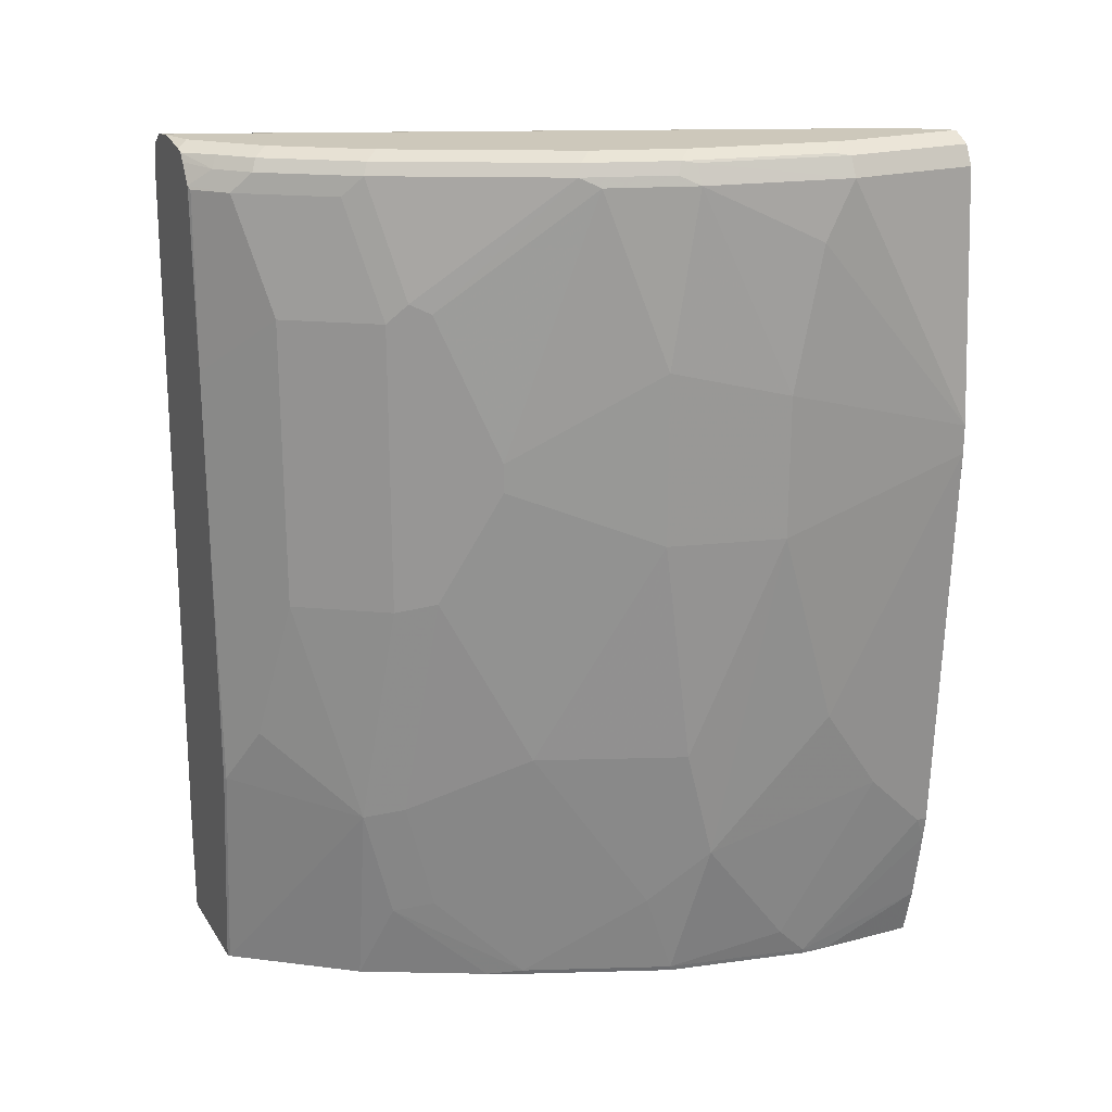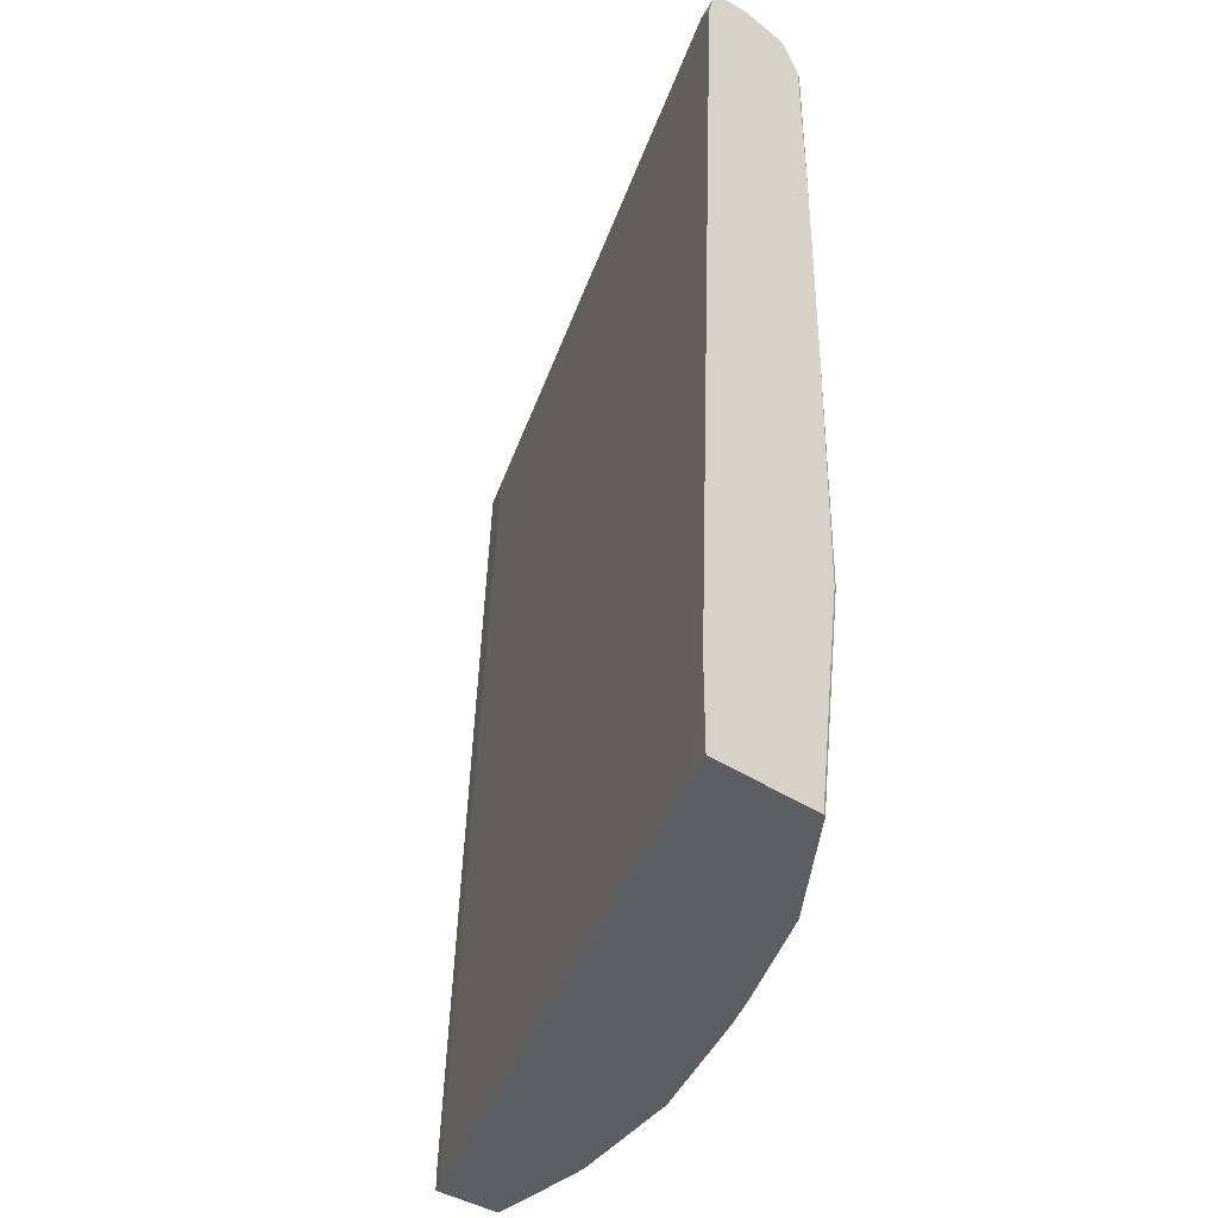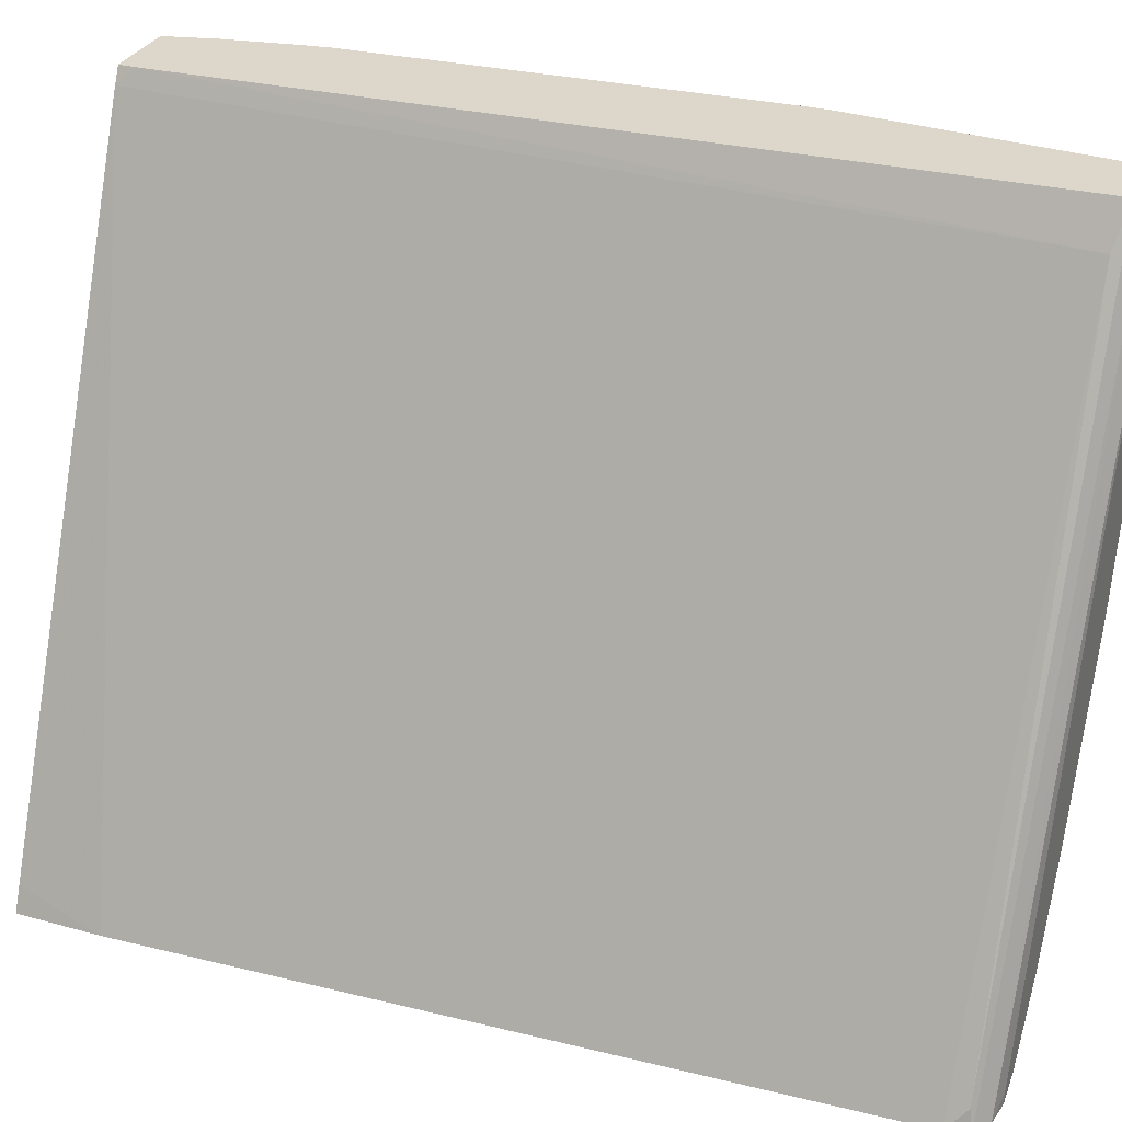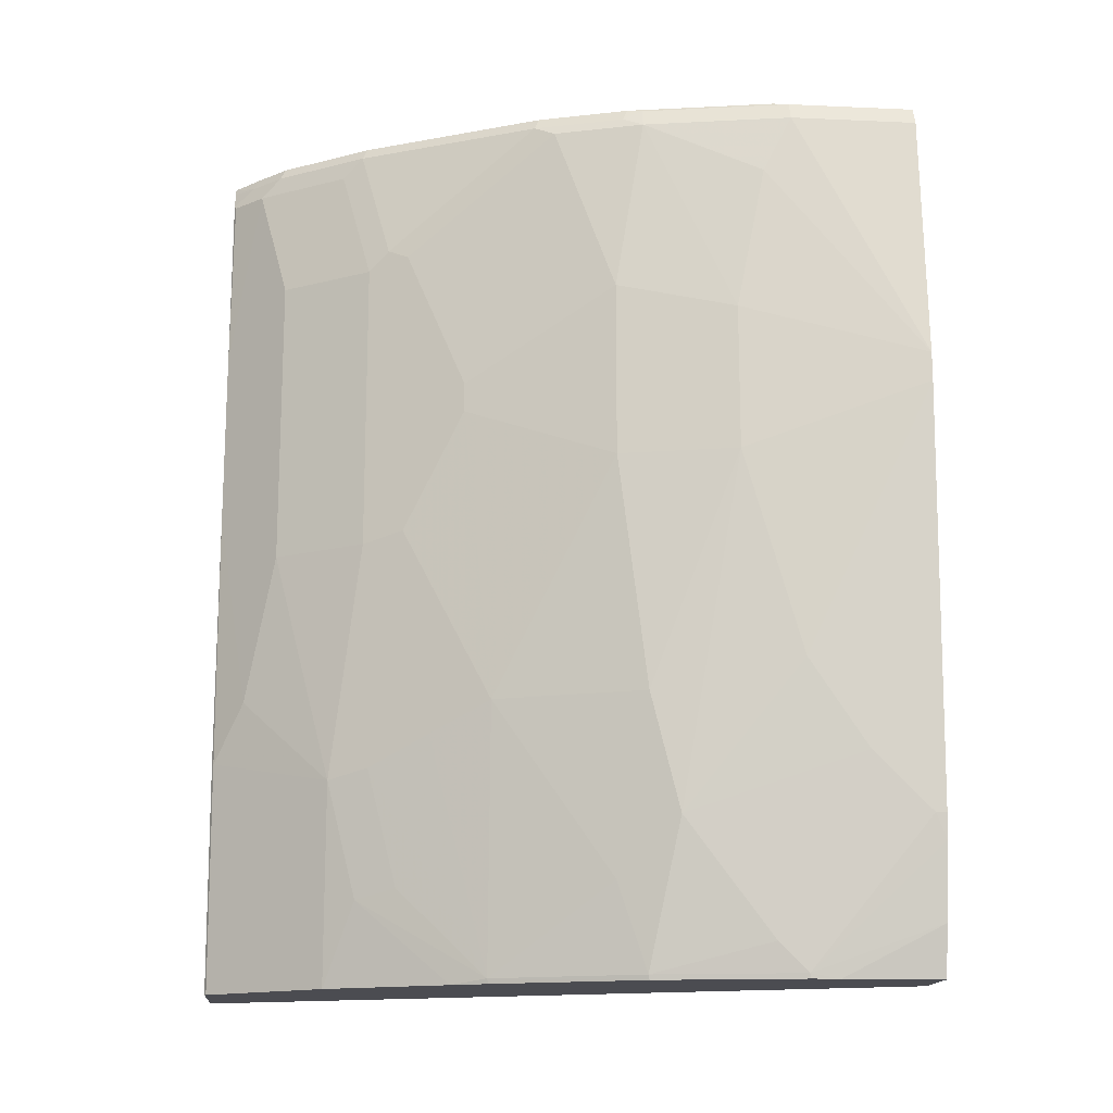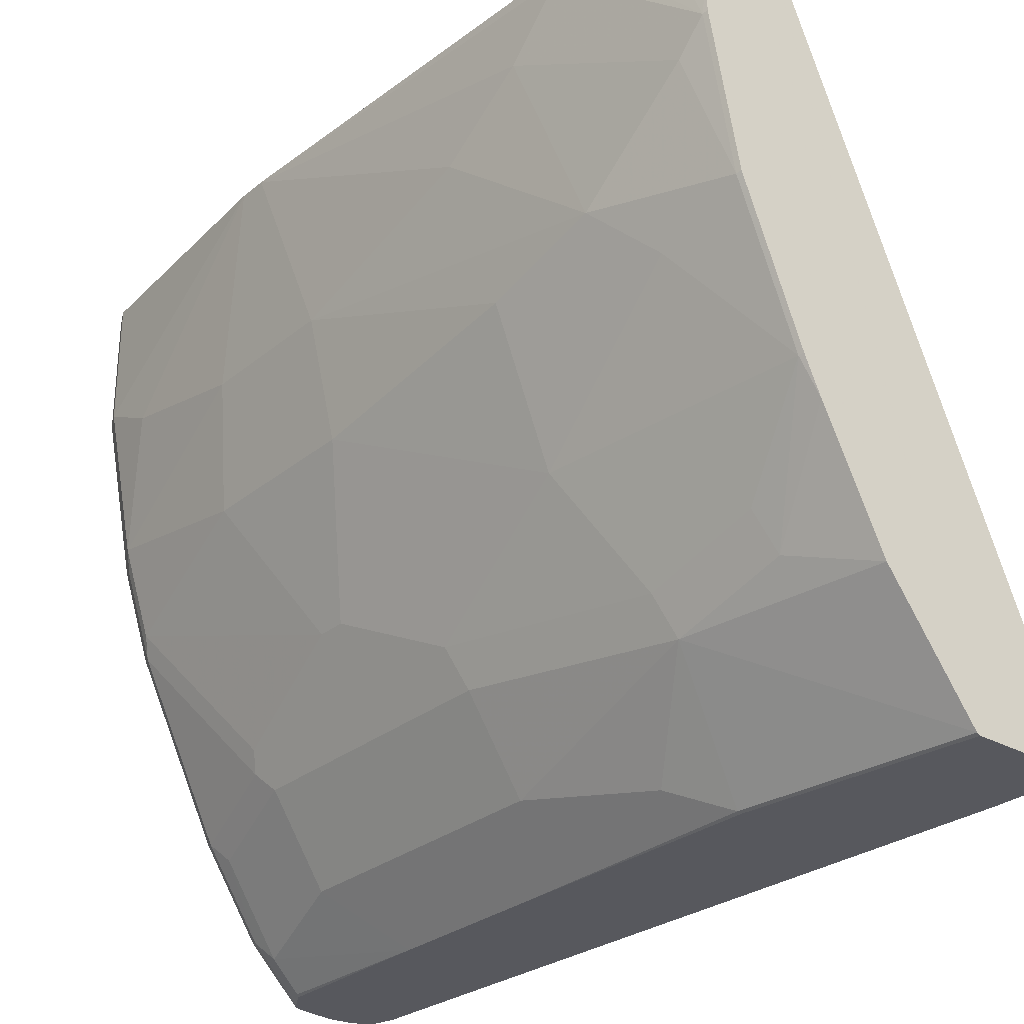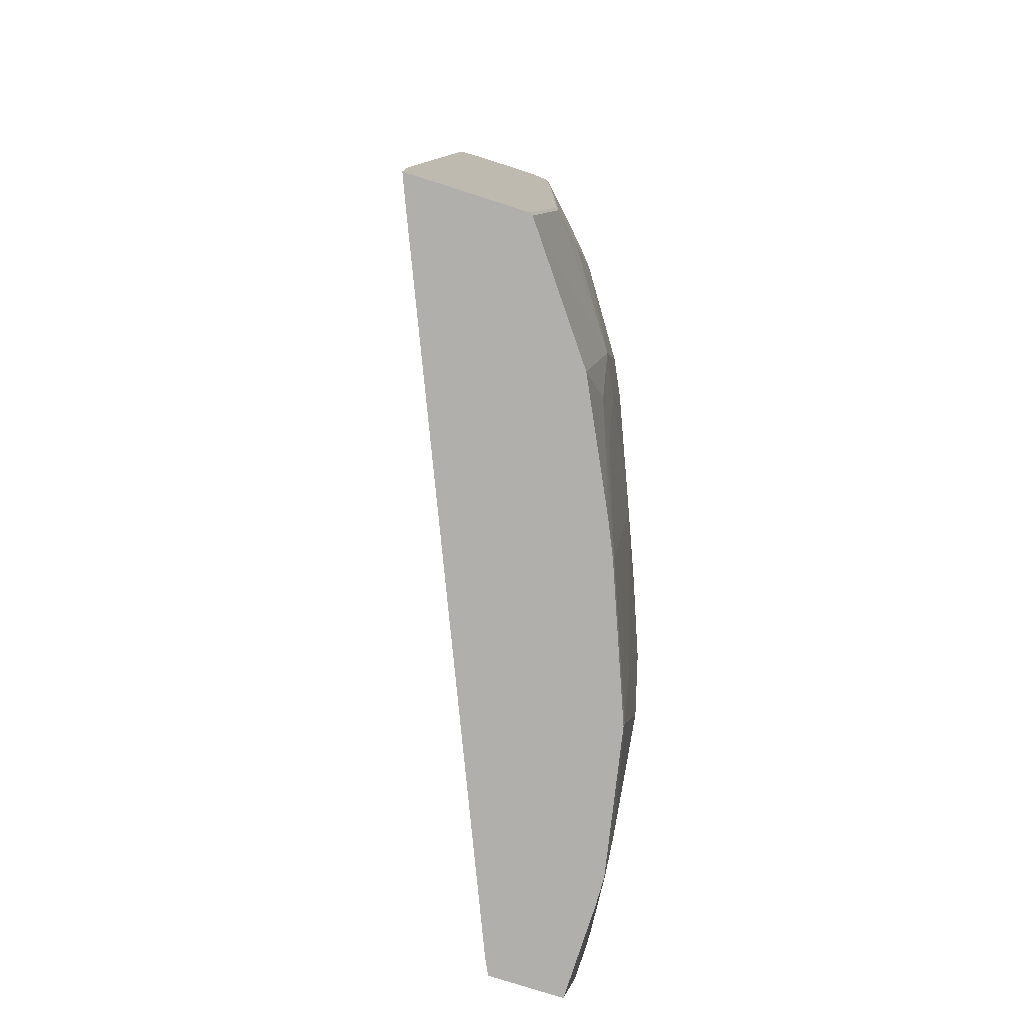
<metadata>
{"format":"obj","ext":"obj","renderer":"f3d","projection":"perspective","resolution":1024,"background":"white","views":[{"elev":21.8,"azim":-114.6,"up":"+Y"},{"elev":-37.8,"azim":139.0,"up":"+Y"},{"elev":30.8,"azim":111.7,"up":"+Z"},{"elev":-15.3,"azim":-95.3,"up":"+Y"},{"elev":-28.9,"azim":-39.8,"up":"+Z"},{"elev":-78.3,"azim":162.3,"up":"+Y"}]}
</metadata>
<code>
v -0.6527 0.6192 0.0732
v -0.636 0.6192 0.05019
v -0.6527 0.6192 -3.096e-05
v -0.6639 0.6137 0.0732
v -0.6406 0.6146 0.0732
v -0.6304 0.6081 0.0725
v -0.6248 0.6137 0.04462
v -0.4707 0.6172 -0.3245
v -0.4854 0.6192 -0.318
v -0.636 0.6192 -0.08369
v -0.6611 0.615 -0.008401
v -0.6639 0.6137 -3.096e-05
v -0.6695 0.6025 0.0732
v -0.6317 0.6087 0.0732
v -0.6307 0.6077 0.0732
v -0.6098 0.1234 0.0732
v -0.6192 0.6025 0.05019
v -0.463 0.6081 -0.3124
v -0.4606 0.6105 -0.3245
v -0.4854 0.6192 -0.3245
v -0.6192 0.6192 -0.1339
v -0.6443 0.615 -0.09206
v -0.6471 0.6137 -0.08369
v -0.6695 0.6025 -3.096e-05
v -0.6809 0.4571 0.0732
v -0.6098 0.1142 0.0732
v -0.6052 0.1142 0.06417
v -0.457 0.5974 -0.3245
v -0.4388 0.1637 -0.3245
v -0.5021 0.6192 -0.318
v -0.5086 0.6159 -0.3245
v -0.5858 0.6192 -0.2008
v -0.6276 0.615 -0.1422
v -0.6471 0.6081 -0.09487
v -0.6527 0.6025 -0.08369
v -0.6695 0.569 -0.01677
v -0.6695 0.4853 -0.03351
v -0.6809 0.4403 0.0732
v -0.6527 0.1142 0.0732
v -0.4446 0.1142 -0.3107
v -0.4388 0.1142 -0.3245
v -0.5272 0.615 -0.3096
v -0.5356 0.6192 -0.2845
v -0.5123 0.6146 -0.3245
v -0.569 0.6192 -0.2343
v -0.5774 0.615 -0.2426
v -0.6109 0.615 -0.1757
v -0.6304 0.6081 -0.145
v -0.636 0.6025 -0.1339
v -0.6527 0.5021 -0.1004
v -0.6695 0.4016 -0.03351
v -0.6695 0.2845 -3.096e-05
v -0.6695 0.2343 0.03345
v -0.6695 0.2008 0.06693
v -0.6695 0.2008 0.0732
v -0.6527 0.1142 0.01671
v -0.66 0.1434 0.0732
v -0.5058 0.1142 -0.3245
v -0.53 0.6081 -0.3124
v -0.5439 0.615 -0.2929
v -0.5156 0.6101 -0.3245
v -0.5467 0.6081 -0.2957
v -0.5802 0.6081 -0.2454
v -0.5969 0.5411 -0.2287
v -0.6025 0.5356 -0.2175
v -0.6192 0.4519 -0.1841
v -0.6527 0.4016 -0.1004
v -0.6527 0.2678 -0.08369
v -0.6527 0.2008 -0.06695
v -0.6527 0.1339 -0.01677
v -0.6527 0.1172 -3.096e-05
v -0.6673 0.1862 0.0732
v -0.6521 0.1142 0.000553
v -0.5077 0.1142 -0.3235
v -0.5225 0.2445 -0.3245
v -0.5225 0.5988 -0.3245
v -0.5412 0.5969 -0.3068
v -0.5746 0.5969 -0.2566
v -0.5913 0.53 -0.2399
v -0.6192 0.4351 -0.1841
v -0.6192 0.2678 -0.1674
v -0.636 0.2343 -0.1172
v -0.636 0.1674 -0.1004
v -0.636 0.1172 -0.08369
v -0.6354 0.1142 -0.08311
v -0.5579 0.1142 -0.2566
v -0.5746 0.2288 -0.2566
v -0.5244 0.2455 -0.3235
v -0.5239 0.3965 -0.3245
v -0.5244 0.5969 -0.3235
v -0.5239 0.4955 -0.3245
v -0.5579 0.53 -0.2901
v -0.5913 0.3626 -0.2399
v -0.6025 0.3682 -0.2175
v -0.6025 0.2511 -0.2008
v -0.6025 0.1172 -0.1674
v -0.6019 0.1142 -0.1668
v -0.5858 0.1142 -0.2008
v -0.5746 0.1618 -0.2399
v -0.5412 0.2789 -0.3068
v -0.5858 0.2343 -0.2343
v -0.5579 0.3626 -0.2901
v -0.5858 0.1674 -0.2175
v -0.5927 0.1142 -0.187
v -0.5887 0.1142 -0.195
f 54 72 55
f 54 71 72
f 53 70 71
f 53 69 70
f 52 69 53
f 56 57 71
f 51 68 69
f 51 69 52
f 53 71 54
f 56 71 73
f 62 78 63
f 58 74 75
f 59 61 76
f 59 76 77
f 59 77 62
f 62 77 78
f 63 78 79
f 63 79 64
f 64 79 65
f 65 79 66
f 51 67 68
f 66 79 93
f 57 72 71
f 50 80 67
f 42 44 59
f 49 66 50
f 66 93 80
f 35 37 36
f 37 50 67
f 37 67 51
f 38 51 52
f 38 52 53
f 38 53 54
f 38 54 55
f 39 57 56
f 42 59 62
f 50 66 80
f 42 62 60
f 43 46 45
f 44 61 59
f 46 60 62
f 46 62 63
f 46 63 48
f 46 48 47
f 48 63 64
f 48 64 65
f 48 65 49
f 49 65 66
f 43 60 46
f 67 80 81
f 87 94 93
f 68 81 82
f 85 96 97
f 86 98 99
f 86 99 87
f 87 100 88
f 87 99 101
f 87 101 94
f 87 93 102
f 87 102 100
f 88 100 89
f 89 102 92
f 84 96 85
f 89 92 91
f 94 101 95
f 95 101 96
f 96 103 99
f 96 99 104
f 96 104 97
f 96 101 103
f 98 105 99
f 99 105 104
f 99 103 101
f 35 50 37
f 89 100 102
f 83 96 84
f 81 94 95
f 81 83 82
f 68 82 69
f 69 82 83
f 69 83 84
f 69 84 70
f 70 84 71
f 71 84 85
f 71 85 73
f 74 86 87
f 74 87 88
f 74 88 75
f 75 88 89
f 76 90 77
f 76 91 90
f 77 92 79
f 77 79 78
f 77 90 91
f 77 91 92
f 79 92 102
f 79 102 93
f 80 93 94
f 80 94 81
f 81 95 96
f 81 96 83
f 67 81 68
f 35 49 50
f 1 38 55
f 34 48 49
f 2 8 9
f 3 10 22
f 3 22 11
f 3 11 12
f 4 12 24
f 4 24 13
f 5 14 6
f 6 14 15
f 6 15 16
f 6 16 17
f 2 7 8
f 6 17 18
f 7 18 19
f 7 19 8
f 8 20 9
f 8 19 28
f 8 28 29
f 8 29 41
f 8 41 58
f 8 58 75
f 8 75 89
f 8 89 91
f 6 18 7
f 8 91 76
f 2 6 7
f 1 5 2
f 1 2 9
f 1 9 20
f 1 20 30
f 1 30 43
f 1 43 45
f 1 45 32
f 1 32 21
f 1 21 10
f 1 10 3
f 1 3 12
f 2 5 6
f 1 12 4
f 1 25 38
f 34 49 35
f 1 55 72
f 1 72 57
f 1 57 39
f 1 39 26
f 1 26 16
f 1 16 15
f 1 15 14
f 1 14 5
f 1 4 13
f 8 76 61
f 1 13 25
f 8 44 31
f 26 39 56
f 26 56 73
f 26 73 85
f 26 85 97
f 26 97 104
f 26 104 105
f 26 105 98
f 26 98 86
f 26 86 74
f 26 74 58
f 25 36 37
f 26 58 41
f 26 40 27
f 27 40 29
f 29 40 41
f 30 42 60
f 30 60 43
f 31 44 42
f 32 45 46
f 32 46 47
f 33 47 48
f 8 61 44
f 26 41 40
f 25 51 38
f 30 31 42
f 24 36 25
f 8 31 20
f 25 37 51
f 10 21 33
f 10 33 22
f 11 22 23
f 12 23 24
f 13 24 25
f 16 26 27
f 16 27 17
f 17 28 18
f 17 27 29
f 11 23 12
f 22 34 23
f 18 28 19
f 20 31 30
f 21 32 47
f 21 47 33
f 22 33 48
f 22 48 34
f 23 35 24
f 23 34 35
f 24 35 36
f 17 29 28

</code>
